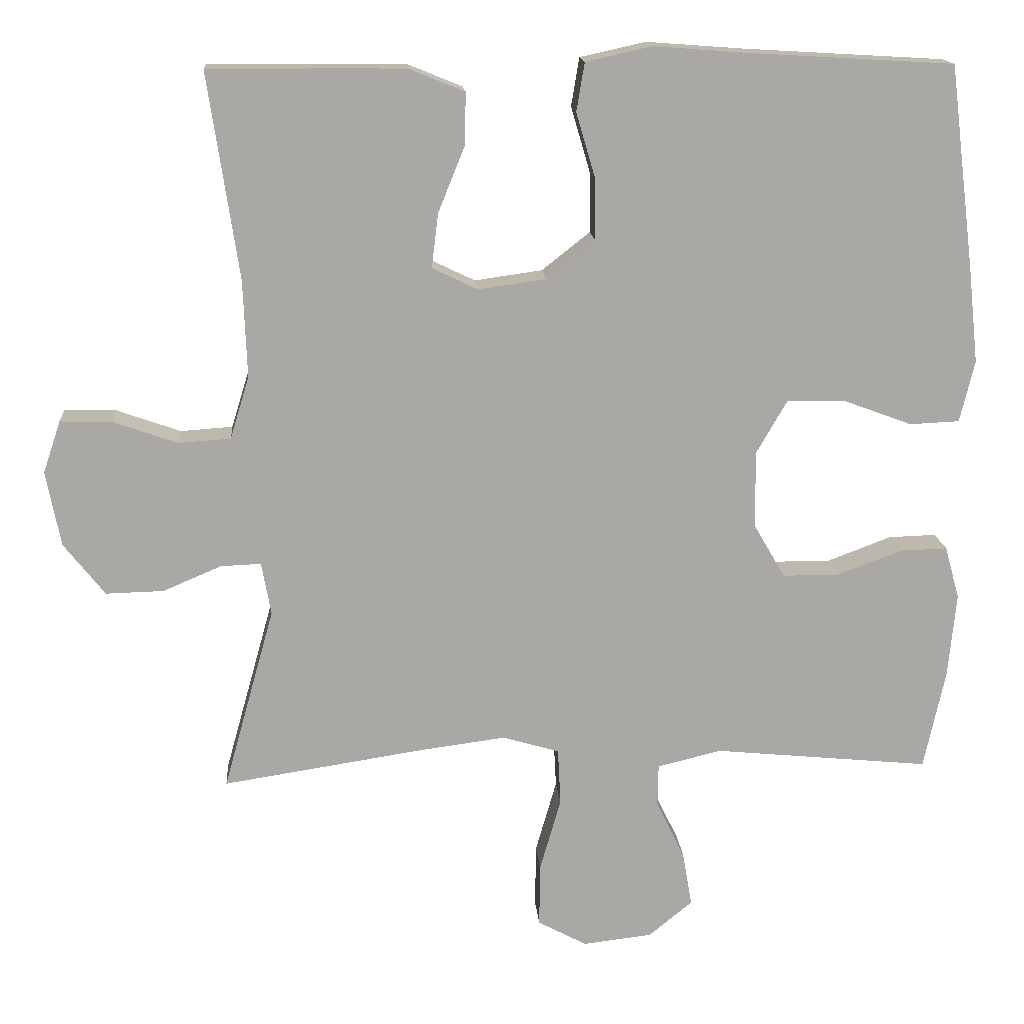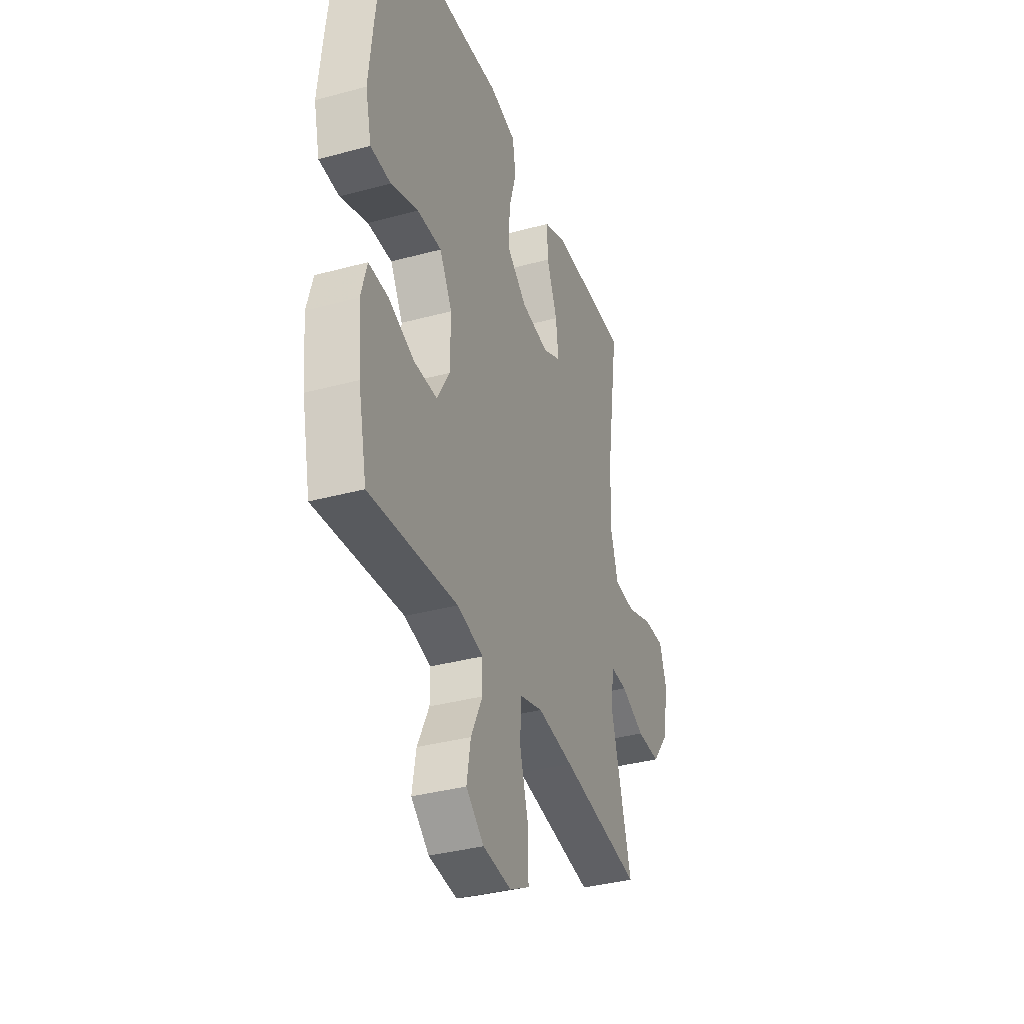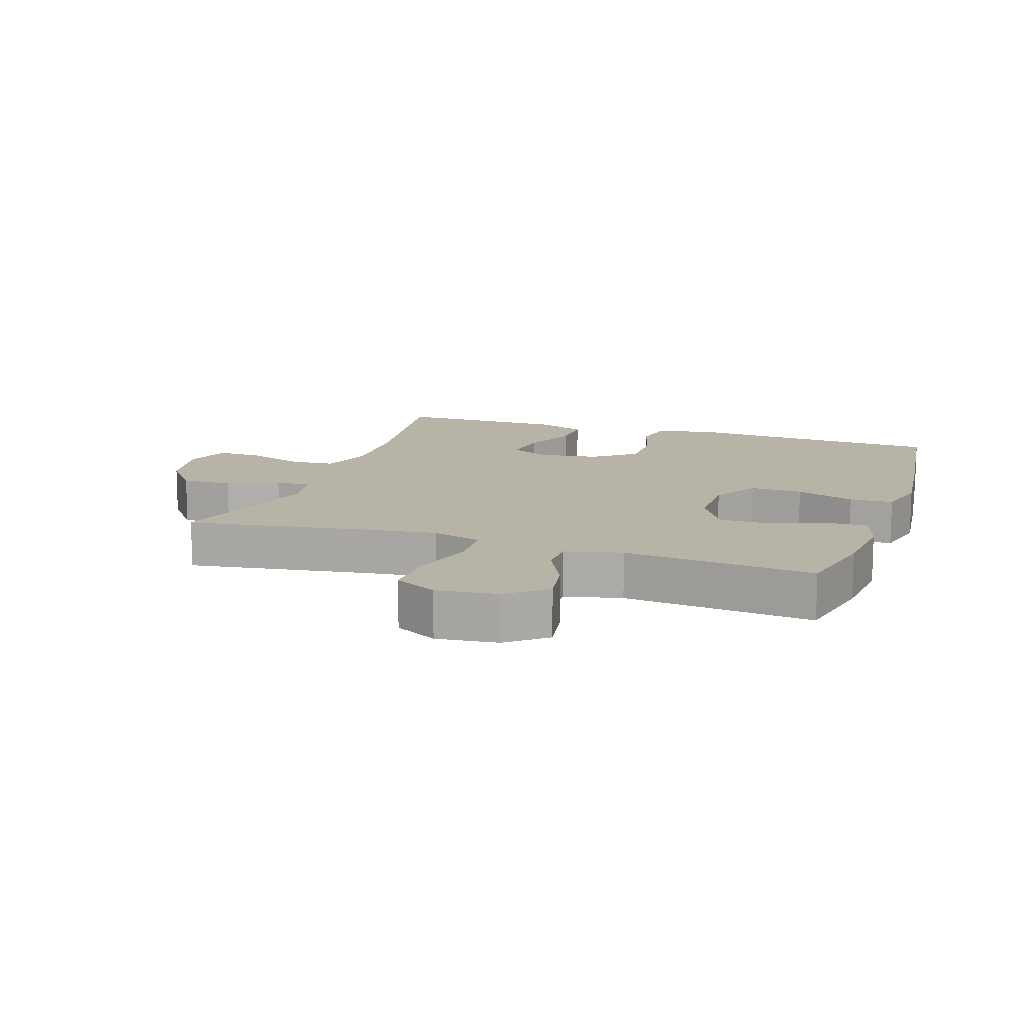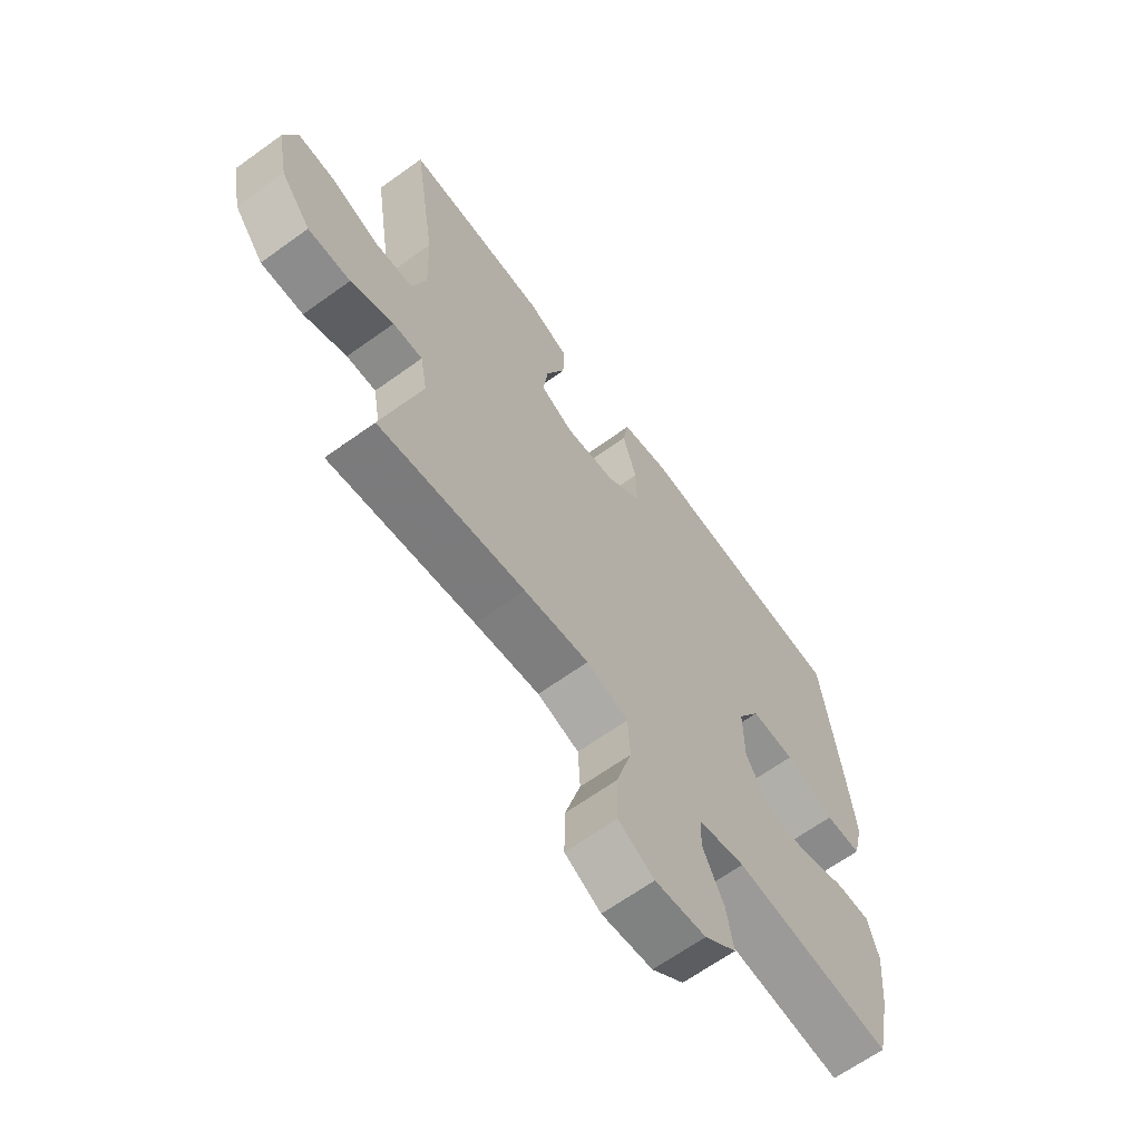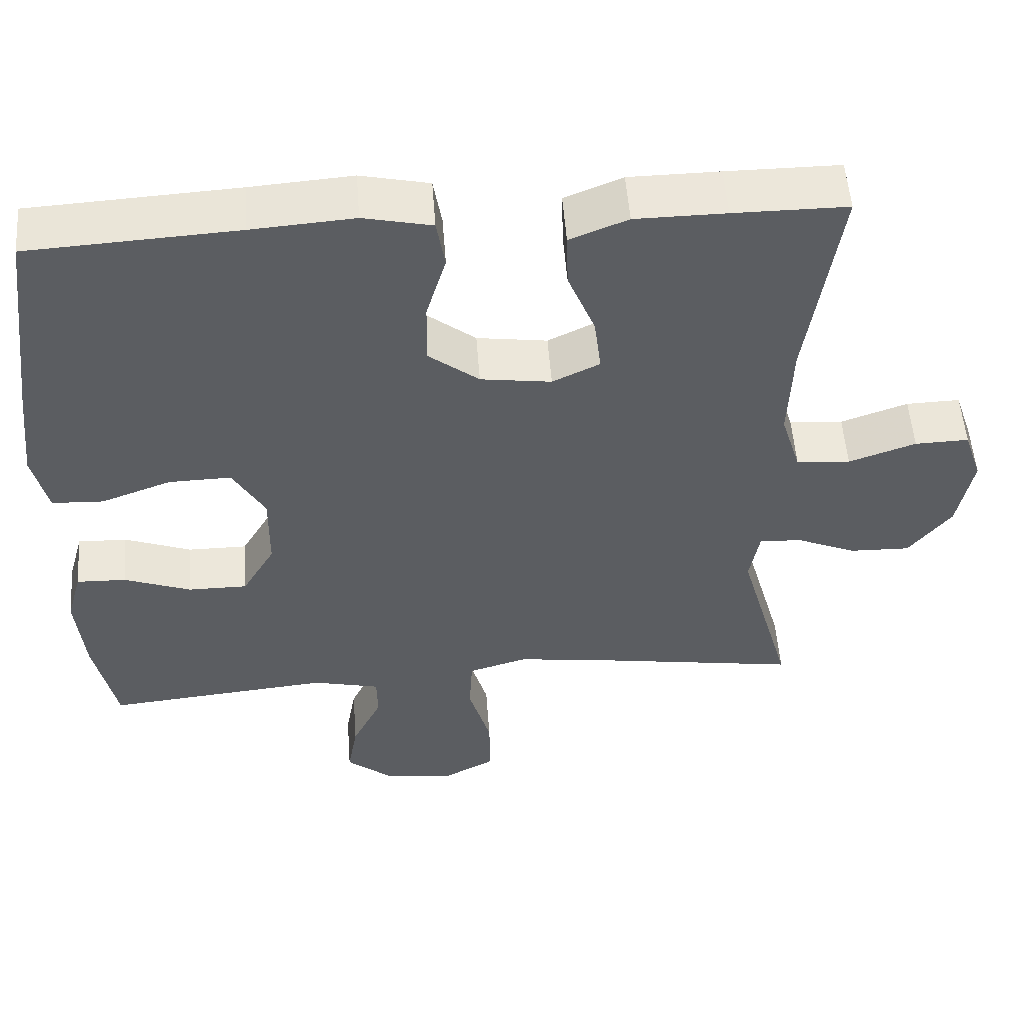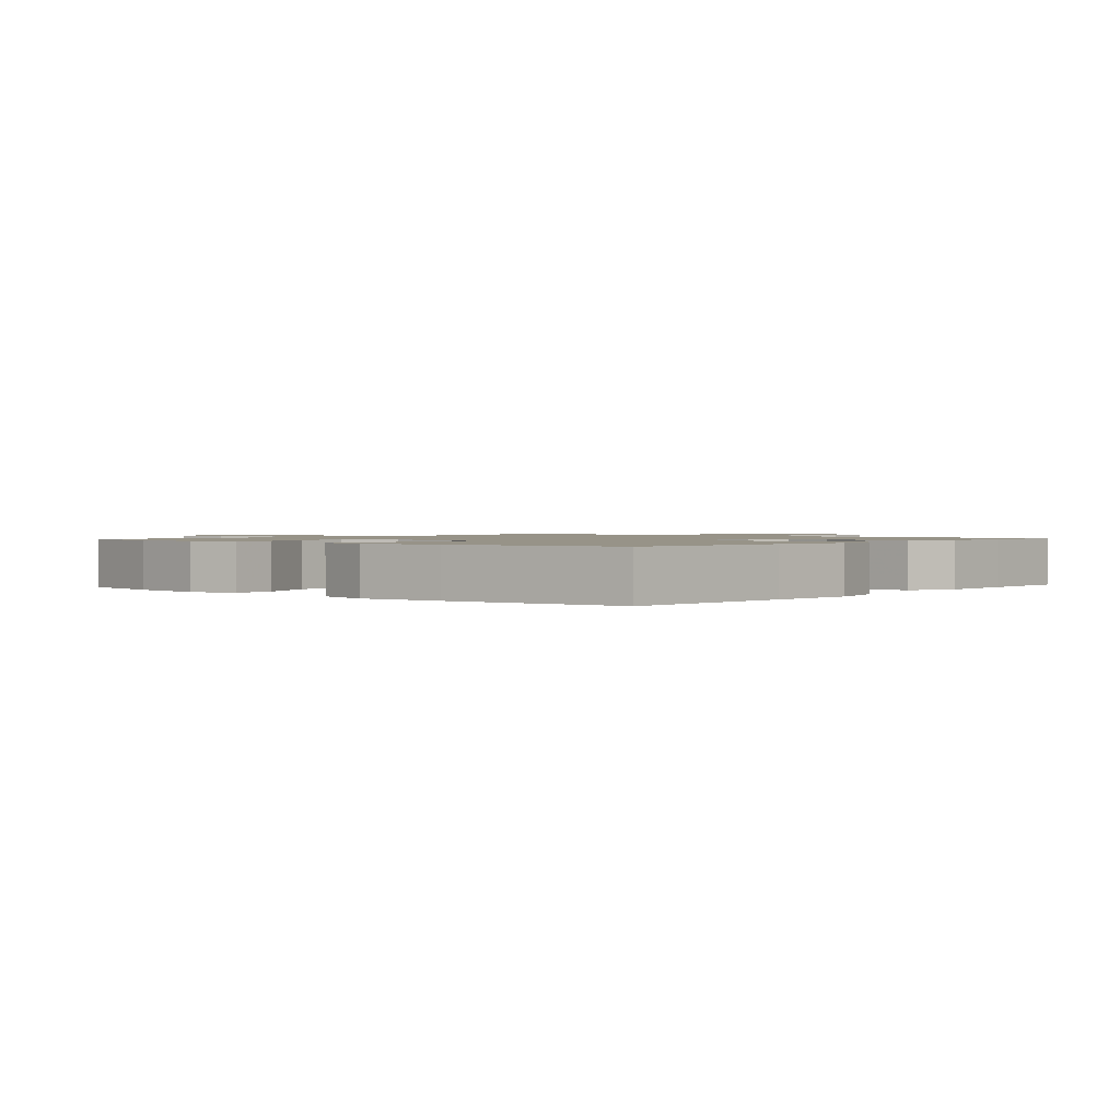
<metadata>
{"format":"obj","ext":"obj","renderer":"f3d","projection":"perspective","resolution":1024,"background":"white","views":[{"elev":15.3,"azim":175.6,"up":"+Z"},{"elev":-35.9,"azim":-70.4,"up":"+Z"},{"elev":12.8,"azim":-161.2,"up":"+Y"},{"elev":-65.3,"azim":125.9,"up":"+Z"},{"elev":53.2,"azim":-4.2,"up":"+Z"},{"elev":1.3,"azim":-49.5,"up":"+Y"}]}
</metadata>
<code>
v 0.5 0.07 -0.5
v 0.228 0.07 -0.458
v 0.107 0.07 -0.442
v 0.029 0.07 -0.465
v 0.025 0.07 -0.542
v 0.054 0.07 -0.643
v 0.055 0.07 -0.729
v -0.012 0.07 -0.765
v -0.107 0.07 -0.754
v -0.167 0.07 -0.705
v -0.154 0.07 -0.63
v -0.115 0.07 -0.55
v -0.116 0.07 -0.492
v -0.204 0.07 -0.471
v -0.5 0.07 -0.5
v -0.529 0.07 -0.364
v -0.54 0.07 -0.248
v -0.52 0.07 -0.176
v -0.455 0.07 -0.178
v -0.367 0.07 -0.211
v -0.289 0.07 -0.211
v -0.246 0.07 -0.137
v -0.245 0.07 -0.032
v -0.287 0.07 0.041
v -0.369 0.07 0.039
v -0.461 0.07 0.005
v -0.529 0.07 0.008
v -0.549 0.07 0.092
v -0.535 0.07 0.222
v -0.5 0.07 0.5
v -0.226 0.07 0.516
v -0.092 0.07 0.526
v -0.002 0.07 0.506
v 0.009 0.07 0.44
v -0.017 0.07 0.352
v -0.018 0.07 0.268
v 0.048 0.07 0.216
v 0.141 0.07 0.203
v 0.203 0.07 0.233
v 0.194 0.07 0.307
v 0.158 0.07 0.396
v 0.156 0.07 0.468
v 0.232 0.07 0.499
v 0.351 0.07 0.5
v 0.5 0.07 0.5
v 0.458 0.07 0.219
v 0.453 0.07 0.087
v 0.479 0.07 0.002
v 0.55 0.07 -0.003
v 0.638 0.07 0.028
v 0.709 0.07 0.03
v 0.733 0.07 -0.041
v 0.713 0.07 -0.144
v 0.657 0.07 -0.215
v 0.578 0.07 -0.213
v 0.498 0.07 -0.179
v 0.443 0.07 -0.177
v 0.43 0.07 -0.249
v 0.5 0 -0.5
v 0.228 0 -0.458
v 0.107 0 -0.442
v 0.029 0 -0.465
v 0.025 0 -0.542
v 0.054 0 -0.643
v 0.055 0 -0.729
v -0.012 0 -0.765
v -0.107 0 -0.754
v -0.167 0 -0.705
v -0.154 0 -0.63
v -0.115 0 -0.55
v -0.116 0 -0.492
v -0.204 0 -0.471
v -0.5 0 -0.5
v -0.529 0 -0.364
v -0.54 0 -0.248
v -0.52 0 -0.176
v -0.455 0 -0.178
v -0.367 0 -0.211
v -0.289 0 -0.211
v -0.246 0 -0.137
v -0.245 0 -0.032
v -0.287 0 0.041
v -0.369 0 0.039
v -0.461 0 0.005
v -0.529 0 0.008
v -0.549 0 0.092
v -0.535 0 0.222
v -0.5 0 0.5
v -0.226 0 0.516
v -0.092 0 0.526
v -0.002 0 0.506
v 0.009 0 0.44
v -0.017 0 0.352
v -0.018 0 0.268
v 0.048 0 0.216
v 0.141 0 0.203
v 0.203 0 0.233
v 0.194 0 0.307
v 0.158 0 0.396
v 0.156 0 0.468
v 0.232 0 0.499
v 0.351 0 0.5
v 0.5 0 0.5
v 0.458 0 0.219
v 0.453 0 0.087
v 0.479 0 0.002
v 0.55 0 -0.003
v 0.638 0 0.028
v 0.709 0 0.03
v 0.733 0 -0.041
v 0.713 0 -0.144
v 0.657 0 -0.215
v 0.578 0 -0.213
v 0.498 0 -0.179
v 0.443 0 -0.177
v 0.43 0 -0.249
f 53 54 55 56
f 53 56 57
f 52 53 57
f 49 50 51 52
f 48 49 52 57
f 47 48 57
f 43 44 45 46
f 43 46 47
f 40 41 42 43
f 39 40 43 47
f 38 39 47 57
f 32 33 34 35
f 31 32 35 36
f 30 31 36
f 29 30 36 37
f 25 26 27 28
f 24 25 28 29
f 17 18 19 20
f 17 20 21
f 14 15 16 17
f 13 14 17 21
f 9 10 11 12
f 9 12 13
f 8 9 13
f 5 6 7 8
f 4 5 8 13
f 3 4 13 21
f 58 1 2
f 24 29 37 38
f 23 24 38 57
f 22 23 57 58
f 21 22 58
f 2 3 21 58
f 114 113 112 111
f 115 114 111
f 115 111 110
f 110 109 108 107
f 115 110 107 106
f 115 106 105
f 104 103 102 101
f 105 104 101
f 101 100 99 98
f 105 101 98 97
f 115 105 97 96
f 93 92 91 90
f 94 93 90 89
f 94 89 88
f 95 94 88 87
f 86 85 84 83
f 87 86 83 82
f 78 77 76 75
f 79 78 75
f 75 74 73 72
f 79 75 72 71
f 70 69 68 67
f 71 70 67
f 71 67 66
f 66 65 64 63
f 71 66 63 62
f 79 71 62 61
f 60 59 116
f 96 95 87 82
f 115 96 82 81
f 116 115 81 80
f 116 80 79
f 116 79 61 60
f 1 59 60 2
f 2 60 61 3
f 3 61 62 4
f 4 62 63 5
f 5 63 64 6
f 6 64 65 7
f 7 65 66 8
f 8 66 67 9
f 9 67 68 10
f 10 68 69 11
f 11 69 70 12
f 12 70 71 13
f 13 71 72 14
f 14 72 73 15
f 15 73 74 16
f 16 74 75 17
f 17 75 76 18
f 18 76 77 19
f 19 77 78 20
f 20 78 79 21
f 21 79 80 22
f 22 80 81 23
f 23 81 82 24
f 24 82 83 25
f 25 83 84 26
f 26 84 85 27
f 27 85 86 28
f 28 86 87 29
f 29 87 88 30
f 30 88 89 31
f 31 89 90 32
f 32 90 91 33
f 33 91 92 34
f 34 92 93 35
f 35 93 94 36
f 36 94 95 37
f 37 95 96 38
f 38 96 97 39
f 39 97 98 40
f 40 98 99 41
f 41 99 100 42
f 42 100 101 43
f 43 101 102 44
f 44 102 103 45
f 45 103 104 46
f 46 104 105 47
f 47 105 106 48
f 48 106 107 49
f 49 107 108 50
f 50 108 109 51
f 51 109 110 52
f 52 110 111 53
f 53 111 112 54
f 54 112 113 55
f 55 113 114 56
f 56 114 115 57
f 57 115 116 58
f 58 116 59 1

</code>
